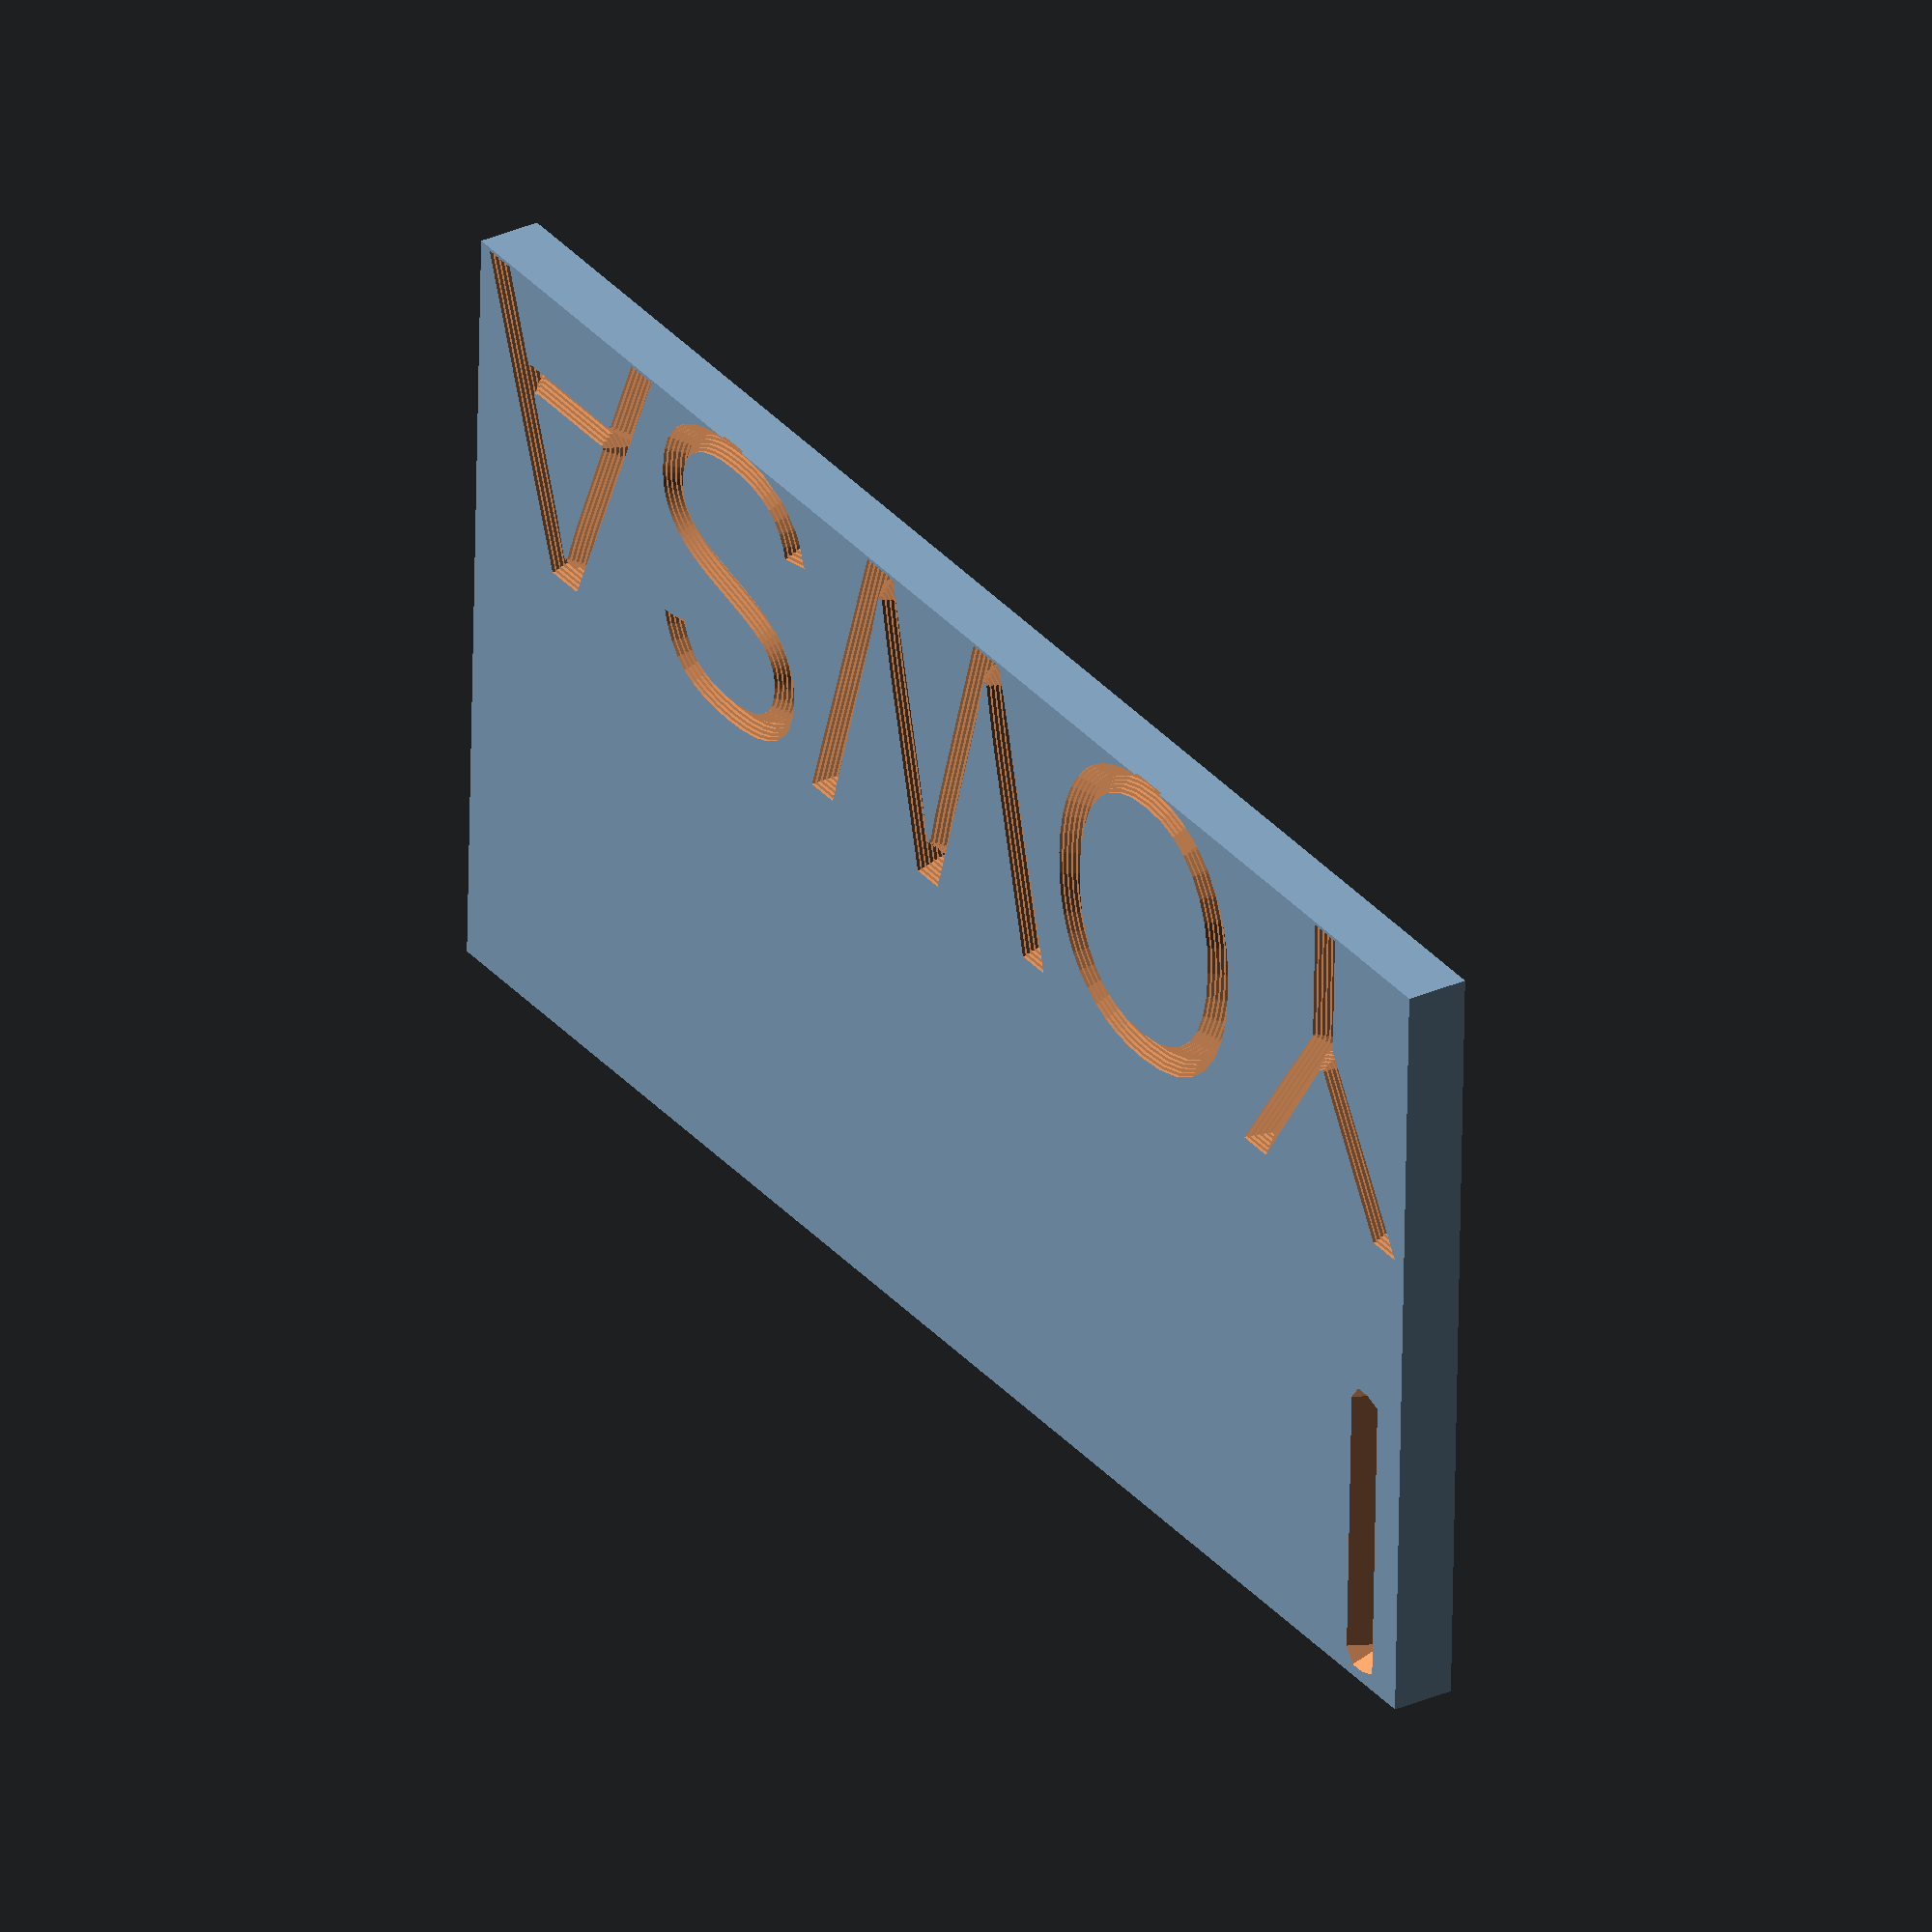
<openscad>
module emboss_slow(
	txt="",
	size=10,
	font="",
	halign="left",
	valign="baseline",
	spacing=1,
	direction="ltr",
	language="en",
	script="latin",
	thinness=.04,
	v_bit_angle=90,
	depth=1
){
	offset_r = size*thinness;
	depth2 = depth+.1;
	translate([0,0,-depth]) minkowski(){
//		cylinder(r1=0, r2=depth2/tan(90-v_bit_angle),h=depth2);
		cylinder(r1=0, r2=1,h=2);
		linear_extrude(.01) offset(r=-offset_r)
			text(txt, size=size, font=font, halign=halign, valign=valign, spacing=spacing, direction=direction, language=language, script=script);
	}
}

module emboss(
	txt="",
	size=10,
	font="",
	halign="left",
	valign="baseline",
	spacing=1,
	direction="ltr",
	language="en",
	script="latin",
	v_bit_angle=90,
	depth=1,
	fs=.1
){
  assert(v_bit_angle > 0 && v_bit_angle < 180);
	r0 = depth/tan(90-v_bit_angle/2);
	steps=depth/fs;
	for(i=[1:steps]){
		translate([0,0,-i/steps*depth])
			linear_extrude(depth/steps+.05) offset(r=-i/steps*r0)
			text(txt, size=size, font=font, halign=halign, valign=valign, spacing=spacing, direction=direction, language=language, script=script);
	}
}

difference(){
	mirror([0,0,1]) cube([51,25,2]);
	translate([0,15,0])emboss_slow("I", v_bit_angle=90);
	emboss("YOWSA", v_bit_angle=90);
}
</openscad>
<views>
elev=150.0 azim=1.8 roll=123.1 proj=o view=wireframe
</views>
